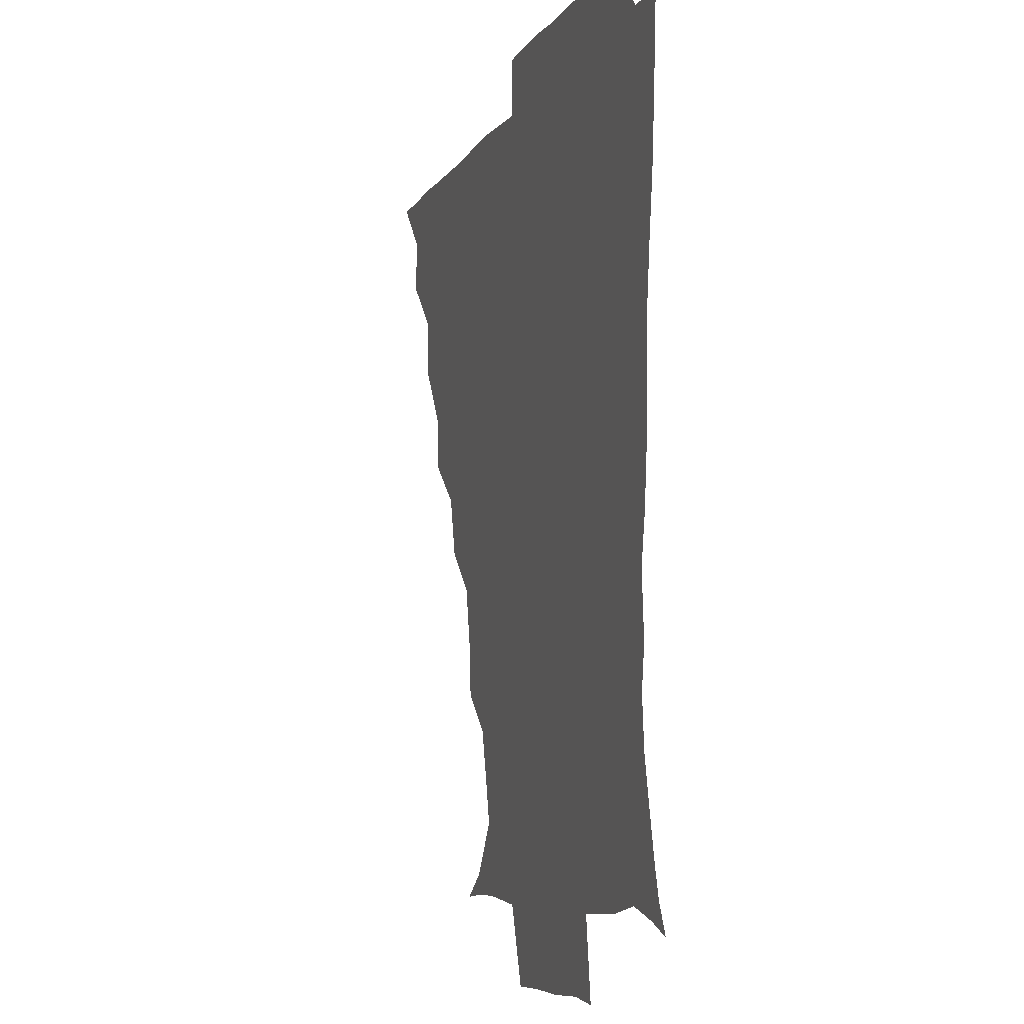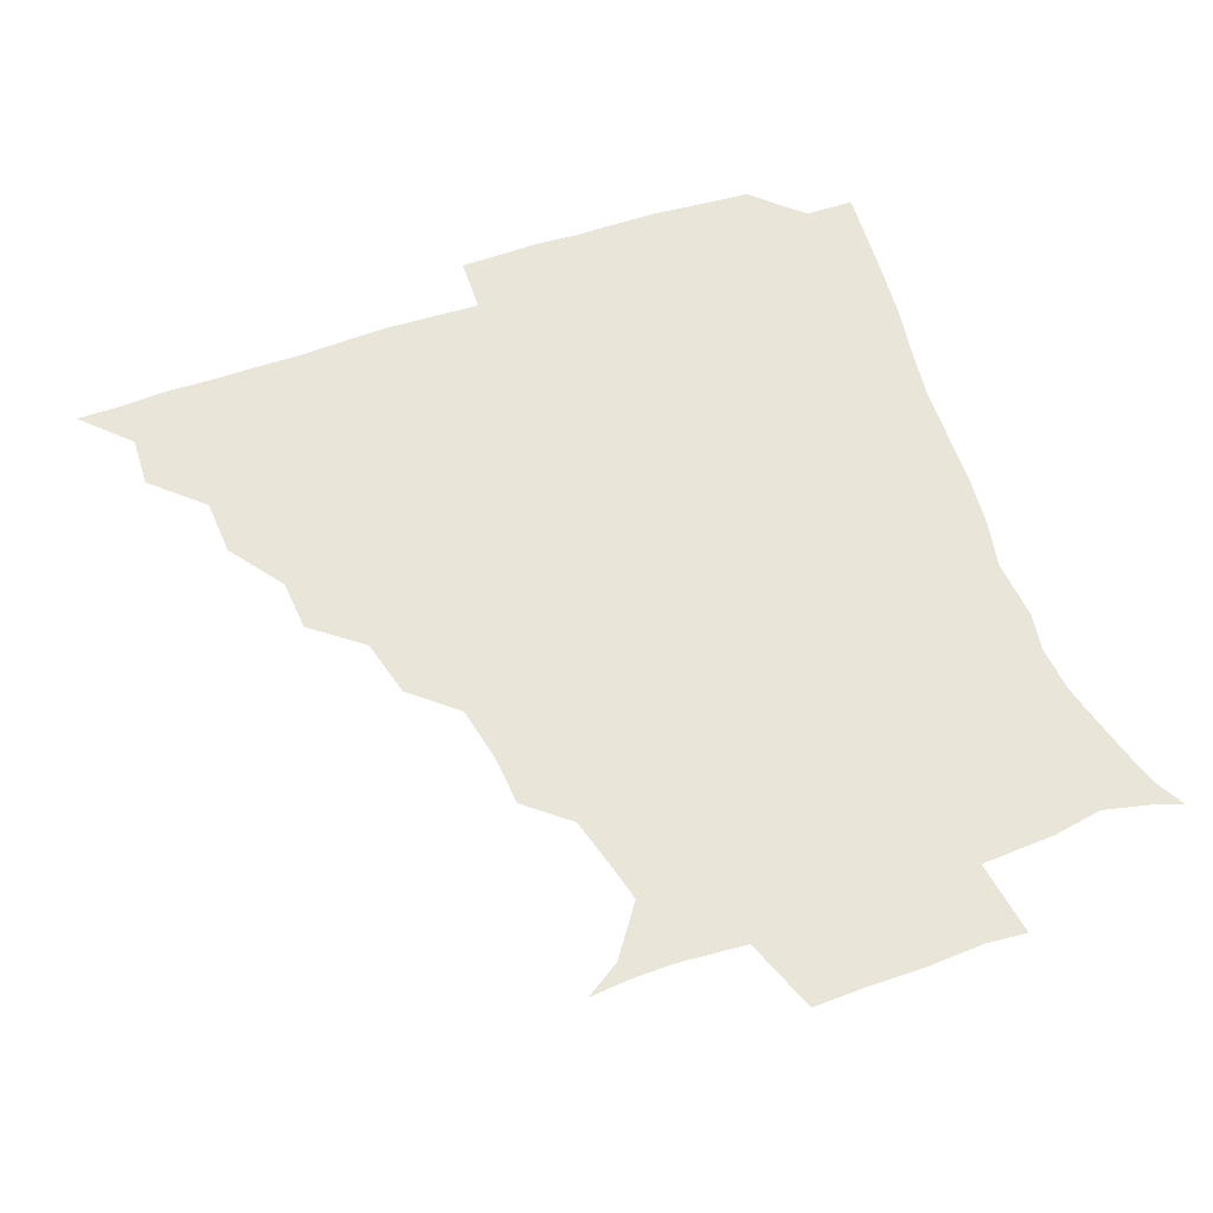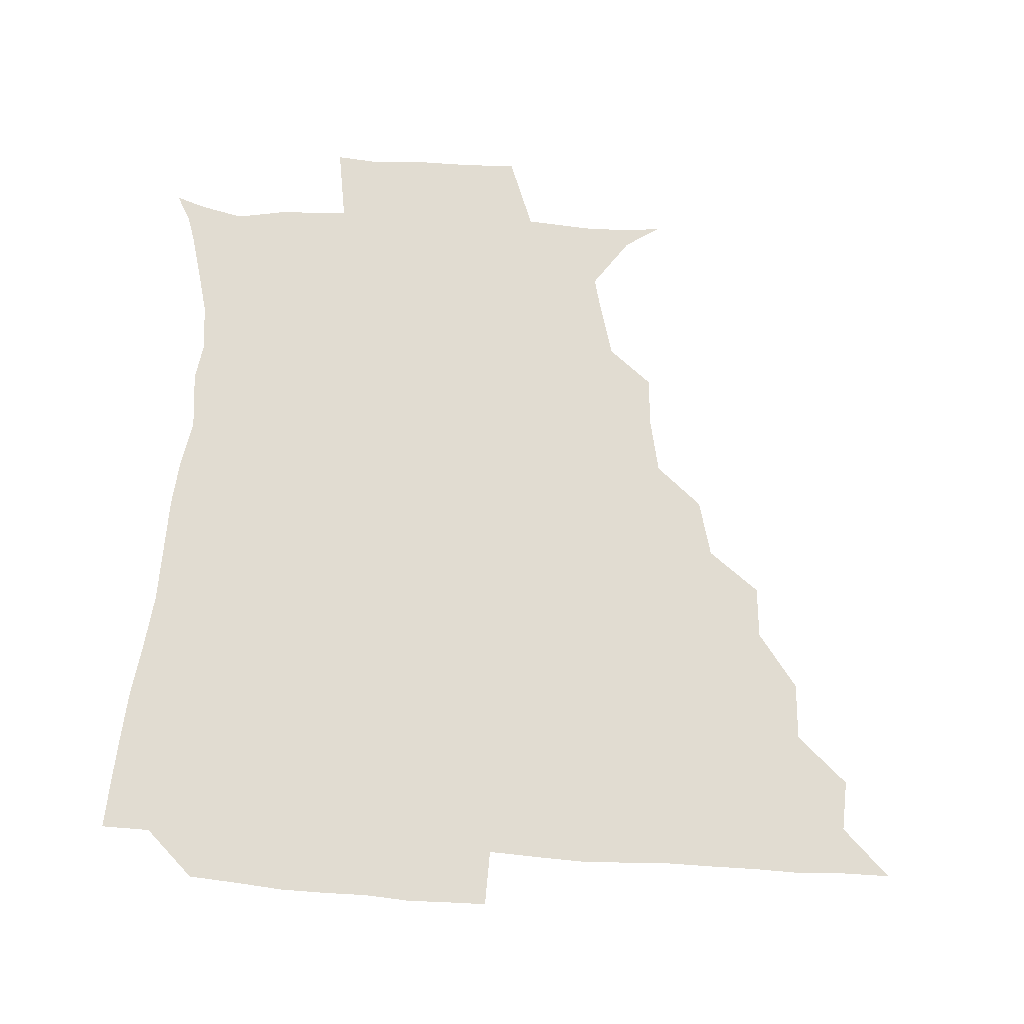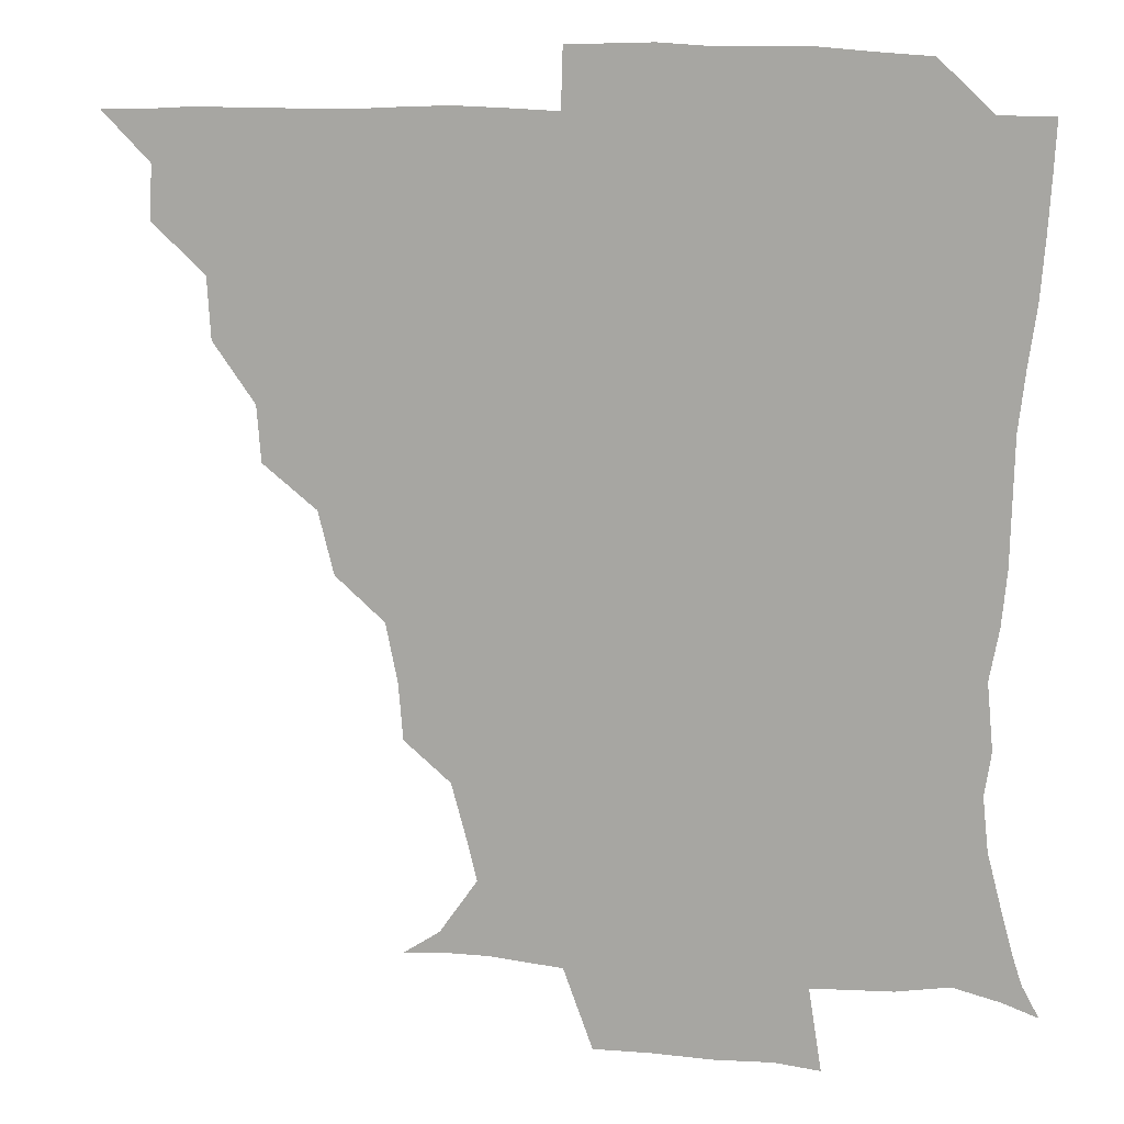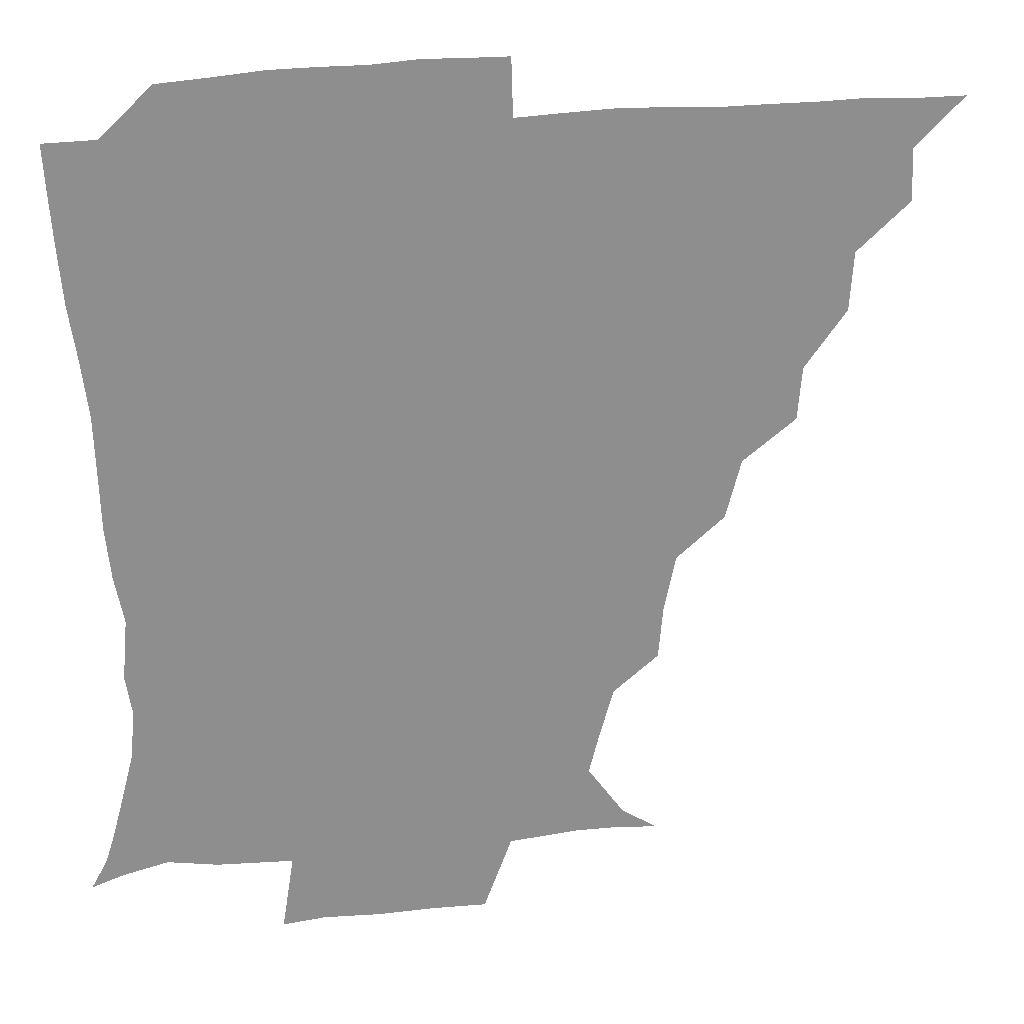
<metadata>
{"format":"obj","ext":"obj","renderer":"f3d","projection":"perspective","resolution":1024,"background":"white","views":[{"elev":-6.2,"azim":73.6,"up":"+Y"},{"elev":58.3,"azim":-19.8,"up":"+Z"},{"elev":69.1,"azim":-176.4,"up":"+Z"},{"elev":11.0,"azim":15.2,"up":"+Y"},{"elev":25.3,"azim":169.8,"up":"+Y"}]}
</metadata>
<code>
v 436.1 390.8 0
v 450.8 359.2 0
v 451.5 375.5 0
v 451.3 390.8 0
v 468.6 325.5 0
v 467.4 344 0
v 467.1 360.8 0
v 466.4 375.8 0
v 466.3 391.6 0
v 483.1 290.7 0
v 481.8 307.5 0
v 484 331 0
v 482.9 346.5 0
v 481.9 361.2 0
v 481.3 376.2 0
v 481.2 391.3 0
v 504.8 258.9 0
v 499.9 277.6 0
v 498.6 298.4 0
v 499.6 318.3 0
v 498.1 332.1 0
v 497.4 346.8 0
v 497 361.4 0
v 496.7 376 0
v 496.1 391.3 0
v 525 211.4 0
v 523.6 228.3 0
v 520 245.9 0
v 516.5 267.1 0
v 514.6 286.2 0
v 513.5 302 0
v 513.6 318.9 0
v 512.7 332.6 0
v 512 346.8 0
v 511.6 361.3 0
v 511.4 376.1 0
v 511.2 391.1 0
v 524.2 147 0
v 535.5 154.5 0
v 547 170.8 0
v 544.1 182.5 0
v 539.4 199.6 0
v 535.6 219.7 0
v 533.5 237.8 0
v 531.3 251.8 0
v 529.8 273.4 0
v 528.6 287.6 0
v 528 302.9 0
v 527.7 318.3 0
v 527.3 332.4 0
v 526.5 346.6 0
v 526.4 361.2 0
v 526.4 376.1 0
v 526.1 391.8 0
v 536.8 148.2 0
v 549.8 160.9 0
v 554.1 174.4 0
v 551.8 190.7 0
v 549.8 211.2 0
v 547.9 226.8 0
v 545.1 239.5 0
v 545.1 258 0
v 543.3 273.4 0
v 542.9 289 0
v 542.8 304.3 0
v 542.5 318.5 0
v 542.4 332.2 0
v 542.4 346.6 0
v 541.3 361.2 0
v 541.7 375.8 0
v 540.9 392.4 0
v 550.5 148.4 0
v 564.1 165 0
v 564.4 179.9 0
v 562.1 197.5 0
v 562.8 215 0
v 560.3 228.9 0
v 559.2 243.6 0
v 559.1 260.6 0
v 558 275.4 0
v 557.7 289.5 0
v 557.3 303.4 0
v 556.6 317.2 0
v 558.2 333.5 0
v 557.4 346.7 0
v 557.7 360.7 0
v 556.8 375.9 0
v 556.4 391.8 0
v 572.8 146.7 0
v 576.3 169.2 0
v 576.3 185.3 0
v 574.2 198.8 0
v 576.7 215.8 0
v 572.8 231.6 0
v 574.1 244.2 0
v 572.7 263 0
v 572.3 274.4 0
v 572 289.5 0
v 572.6 304.9 0
v 571.9 318.1 0
v 572.1 332.3 0
v 571.9 346.4 0
v 572.1 360.7 0
v 572.1 374.9 0
v 572.2 391 0
v 572.7 409 0
v 581.7 123 0
v 587.5 151.3 0
v 590.1 169.2 0
v 588.4 185.7 0
v 589.5 189.4 0
v 587 217.8 0
v 586.5 228.9 0
v 586.9 247.7 0
v 586.9 261.8 0
v 587 276.3 0
v 586.8 290.1 0
v 587.1 305.1 0
v 587.3 319.2 0
v 586.9 332.2 0
v 587.2 346.6 0
v 586.9 360.8 0
v 586.6 375.6 0
v 586.4 391.8 0
v 585.1 409.1 0
v 598.9 123.6 0
v 600.8 151.2 0
v 603.6 170.6 0
v 601.9 185.5 0
v 602.6 202.6 0
v 600.5 219.1 0
v 602.7 231.2 0
v 600.5 247.2 0
v 601.3 261.8 0
v 601.5 275.4 0
v 601.5 288.6 0
v 601.5 304.2 0
v 601.6 318.2 0
v 602 332.7 0
v 601.9 346.6 0
v 601.9 360.7 0
v 601.4 375.8 0
v 600.9 391.4 0
v 598.6 409.5 0
v 616.9 123.4 0
v 614.8 151.3 0
v 616 171.1 0
v 617 188.5 0
v 615.6 203.1 0
v 615.1 217.2 0
v 614.9 233.3 0
v 615.7 246.4 0
v 615.2 261.7 0
v 615.8 275.7 0
v 616.1 290.4 0
v 616.4 304.5 0
v 616.6 319.2 0
v 616.7 332.9 0
v 616.8 346.7 0
v 616.8 361.1 0
v 616.5 375.6 0
v 616.2 390.2 0
v 613.2 408.5 0
v 634.9 124.4 0
v 630.5 148.2 0
v 628.6 170.3 0
v 630.2 188.1 0
v 627.8 203.5 0
v 629 219.8 0
v 629.2 231.5 0
v 629.1 247.6 0
v 629.2 261.7 0
v 630 276.7 0
v 630.6 289.8 0
v 630.9 304.7 0
v 631 319.2 0
v 631.2 332.6 0
v 632.3 347.2 0
v 632.5 361 0
v 631.7 375.5 0
v 631.1 390.1 0
v 627.7 408.6 0
v 648.5 123.2 0
v 644.7 147.5 0
v 642 168.8 0
v 642.2 189.7 0
v 642.2 203.4 0
v 642.4 217.5 0
v 642.6 231.3 0
v 642.7 246.1 0
v 643.3 259.8 0
v 644 275 0
v 644.4 289.9 0
v 644.6 306.5 0
v 645.5 319 0
v 645.7 331.9 0
v 646.8 348 0
v 647 361.3 0
v 646.9 375.2 0
v 646.8 388.7 0
v 642.2 408.4 0
v 668.9 148.8 0
v 658.4 168.3 0
v 655.1 186.4 0
v 654.4 202 0
v 654.5 217.5 0
v 655.4 230.9 0
v 656 244.9 0
v 657.2 257.8 0
v 657 274.9 0
v 657.7 291 0
v 658.5 304.7 0
v 659.6 319.5 0
v 660.3 333.2 0
v 660.9 347.7 0
v 661.4 361.6 0
v 661.5 375.4 0
v 661 389.5 0
v 657.8 407 0
v 684.5 151.6 0
v 674.7 166.4 0
v 668.6 184.1 0
v 667.9 197.3 0
v 666.3 214.1 0
v 667.2 228.2 0
v 668.2 242.6 0
v 669.3 256.9 0
v 669.8 273 0
v 670.4 288.9 0
v 671.9 302.7 0
v 672.5 319.7 0
v 674.2 332.7 0
v 675 348 0
v 675.7 361.7 0
v 676.2 375.6 0
v 675.4 390.5 0
v 673.8 405.9 0
v 698.7 148.3 0
v 689.7 162.4 0
v 683 179.1 0
v 680.6 193 0
v 678.1 208.7 0
v 678.7 222.1 0
v 680.5 235.2 0
v 680.6 251.6 0
v 681.4 269 0
v 683 283.8 0
v 684.1 299.5 0
v 684.8 316.7 0
v 687.7 330.2 0
v 688.4 347.3 0
v 690.1 361.2 0
v 690.7 375.9 0
v 689.9 390.8 0
v 708.9 144.9 0
v 703.9 153.9 0
v 701.1 162.2 0
v 697.7 174.8 0
v 693.5 191.3 0
v 691.9 206.9 0
v 693.9 219.8 0
v 692.1 239.2 0
v 695 254.2 0
v 696.6 270.4 0
v 697.2 288.2 0
v 697.7 307.1 0
v 699.9 325.3 0
v 702.4 342.1 0
v 703.9 360.3 0
v 705 375.9 0
v 705.8 390.5 0
v 721 391 0
f 3 4 1
f 6 7 2
f 2 7 3
f 7 8 3
f 3 8 4
f 8 9 4
f 11 12 5
f 5 12 6
f 12 13 6
f 6 13 7
f 13 14 7
f 7 14 8
f 14 15 8
f 8 15 9
f 15 16 9
f 18 19 10
f 10 19 11
f 19 20 11
f 11 20 12
f 20 21 12
f 12 21 13
f 21 22 13
f 13 22 14
f 22 23 14
f 14 23 15
f 23 24 15
f 15 24 16
f 24 25 16
f 28 29 17
f 17 29 18
f 29 30 18
f 18 30 19
f 30 31 19
f 19 31 20
f 31 32 20
f 20 32 21
f 32 33 21
f 21 33 22
f 33 34 22
f 22 34 23
f 34 35 23
f 23 35 24
f 35 36 24
f 24 36 25
f 36 37 25
f 42 43 26
f 26 43 27
f 43 44 27
f 27 44 28
f 44 45 28
f 28 45 29
f 45 46 29
f 29 46 30
f 46 47 30
f 30 47 31
f 47 48 31
f 31 48 32
f 48 49 32
f 32 49 33
f 49 50 33
f 33 50 34
f 50 51 34
f 34 51 35
f 51 52 35
f 35 52 36
f 52 53 36
f 36 53 37
f 53 54 37
f 38 55 39
f 55 56 39
f 39 56 40
f 56 57 40
f 40 57 41
f 57 58 41
f 41 58 42
f 58 59 42
f 42 59 43
f 59 60 43
f 43 60 44
f 60 61 44
f 44 61 45
f 61 62 45
f 45 62 46
f 62 63 46
f 46 63 47
f 63 64 47
f 47 64 48
f 64 65 48
f 48 65 49
f 65 66 49
f 49 66 50
f 66 67 50
f 50 67 51
f 67 68 51
f 51 68 52
f 68 69 52
f 52 69 53
f 69 70 53
f 53 70 54
f 70 71 54
f 55 72 56
f 72 73 56
f 56 73 57
f 73 74 57
f 57 74 58
f 74 75 58
f 58 75 59
f 75 76 59
f 59 76 60
f 76 77 60
f 60 77 61
f 77 78 61
f 61 78 62
f 78 79 62
f 62 79 63
f 79 80 63
f 63 80 64
f 80 81 64
f 64 81 65
f 81 82 65
f 65 82 66
f 82 83 66
f 66 83 67
f 83 84 67
f 67 84 68
f 84 85 68
f 68 85 69
f 85 86 69
f 69 86 70
f 86 87 70
f 70 87 71
f 87 88 71
f 72 89 73
f 89 90 73
f 73 90 74
f 90 91 74
f 74 91 75
f 91 92 75
f 75 92 76
f 92 93 76
f 76 93 77
f 93 94 77
f 77 94 78
f 94 95 78
f 78 95 79
f 95 96 79
f 79 96 80
f 96 97 80
f 80 97 81
f 97 98 81
f 81 98 82
f 98 99 82
f 82 99 83
f 99 100 83
f 83 100 84
f 100 101 84
f 84 101 85
f 101 102 85
f 85 102 86
f 102 103 86
f 86 103 87
f 103 104 87
f 87 104 88
f 104 105 88
f 107 108 89
f 89 108 90
f 108 109 90
f 90 109 91
f 109 110 91
f 91 110 92
f 110 111 92
f 92 111 93
f 111 112 93
f 93 112 94
f 112 113 94
f 94 113 95
f 113 114 95
f 95 114 96
f 114 115 96
f 96 115 97
f 115 116 97
f 97 116 98
f 116 117 98
f 98 117 99
f 117 118 99
f 99 118 100
f 118 119 100
f 100 119 101
f 119 120 101
f 101 120 102
f 120 121 102
f 102 121 103
f 121 122 103
f 103 122 104
f 122 123 104
f 104 123 105
f 123 124 105
f 105 124 106
f 124 125 106
f 107 126 108
f 126 127 108
f 108 127 109
f 127 128 109
f 109 128 110
f 128 129 110
f 110 129 111
f 129 130 111
f 111 130 112
f 130 131 112
f 112 131 113
f 131 132 113
f 113 132 114
f 132 133 114
f 114 133 115
f 133 134 115
f 115 134 116
f 134 135 116
f 116 135 117
f 135 136 117
f 117 136 118
f 136 137 118
f 118 137 119
f 137 138 119
f 119 138 120
f 138 139 120
f 120 139 121
f 139 140 121
f 121 140 122
f 140 141 122
f 122 141 123
f 141 142 123
f 123 142 124
f 142 143 124
f 124 143 125
f 143 144 125
f 126 145 127
f 145 146 127
f 127 146 128
f 146 147 128
f 128 147 129
f 147 148 129
f 129 148 130
f 148 149 130
f 130 149 131
f 149 150 131
f 131 150 132
f 150 151 132
f 132 151 133
f 151 152 133
f 133 152 134
f 152 153 134
f 134 153 135
f 153 154 135
f 135 154 136
f 154 155 136
f 136 155 137
f 155 156 137
f 137 156 138
f 156 157 138
f 138 157 139
f 157 158 139
f 139 158 140
f 158 159 140
f 140 159 141
f 159 160 141
f 141 160 142
f 160 161 142
f 142 161 143
f 161 162 143
f 143 162 144
f 162 163 144
f 145 164 146
f 164 165 146
f 146 165 147
f 165 166 147
f 147 166 148
f 166 167 148
f 148 167 149
f 167 168 149
f 149 168 150
f 168 169 150
f 150 169 151
f 169 170 151
f 151 170 152
f 170 171 152
f 152 171 153
f 171 172 153
f 153 172 154
f 172 173 154
f 154 173 155
f 173 174 155
f 155 174 156
f 174 175 156
f 156 175 157
f 175 176 157
f 157 176 158
f 176 177 158
f 158 177 159
f 177 178 159
f 159 178 160
f 178 179 160
f 160 179 161
f 179 180 161
f 161 180 162
f 180 181 162
f 162 181 163
f 181 182 163
f 164 183 165
f 183 184 165
f 165 184 166
f 184 185 166
f 166 185 167
f 185 186 167
f 167 186 168
f 186 187 168
f 168 187 169
f 187 188 169
f 169 188 170
f 188 189 170
f 170 189 171
f 189 190 171
f 171 190 172
f 190 191 172
f 172 191 173
f 191 192 173
f 173 192 174
f 192 193 174
f 174 193 175
f 193 194 175
f 175 194 176
f 194 195 176
f 176 195 177
f 195 196 177
f 177 196 178
f 196 197 178
f 178 197 179
f 197 198 179
f 179 198 180
f 198 199 180
f 180 199 181
f 199 200 181
f 181 200 182
f 200 201 182
f 184 202 185
f 202 203 185
f 185 203 186
f 203 204 186
f 186 204 187
f 204 205 187
f 187 205 188
f 205 206 188
f 188 206 189
f 206 207 189
f 189 207 190
f 207 208 190
f 190 208 191
f 208 209 191
f 191 209 192
f 209 210 192
f 192 210 193
f 210 211 193
f 193 211 194
f 211 212 194
f 194 212 195
f 212 213 195
f 195 213 196
f 213 214 196
f 196 214 197
f 214 215 197
f 197 215 198
f 215 216 198
f 198 216 199
f 216 217 199
f 199 217 200
f 217 218 200
f 200 218 201
f 218 219 201
f 202 220 203
f 220 221 203
f 203 221 204
f 221 222 204
f 204 222 205
f 222 223 205
f 205 223 206
f 223 224 206
f 206 224 207
f 224 225 207
f 207 225 208
f 225 226 208
f 208 226 209
f 226 227 209
f 209 227 210
f 227 228 210
f 210 228 211
f 228 229 211
f 211 229 212
f 229 230 212
f 212 230 213
f 230 231 213
f 213 231 214
f 231 232 214
f 214 232 215
f 232 233 215
f 215 233 216
f 233 234 216
f 216 234 217
f 234 235 217
f 217 235 218
f 235 236 218
f 218 236 219
f 236 237 219
f 220 238 221
f 238 239 221
f 221 239 222
f 239 240 222
f 222 240 223
f 240 241 223
f 223 241 224
f 241 242 224
f 224 242 225
f 242 243 225
f 225 243 226
f 243 244 226
f 226 244 227
f 244 245 227
f 227 245 228
f 245 246 228
f 228 246 229
f 246 247 229
f 229 247 230
f 247 248 230
f 230 248 231
f 248 249 231
f 231 249 232
f 249 250 232
f 232 250 233
f 250 251 233
f 233 251 234
f 251 252 234
f 234 252 235
f 252 253 235
f 235 253 236
f 253 254 236
f 236 254 237
f 238 255 239
f 255 256 239
f 239 256 240
f 256 257 240
f 240 257 241
f 257 258 241
f 241 258 242
f 258 259 242
f 242 259 243
f 259 260 243
f 243 260 244
f 260 261 244
f 244 261 245
f 261 262 245
f 245 262 246
f 262 263 246
f 246 263 247
f 263 264 247
f 247 264 248
f 264 265 248
f 248 265 249
f 265 266 249
f 249 266 250
f 266 267 250
f 250 267 251
f 267 268 251
f 251 268 252
f 268 269 252
f 252 269 253
f 269 270 253
f 253 270 254
f 270 271 254

</code>
